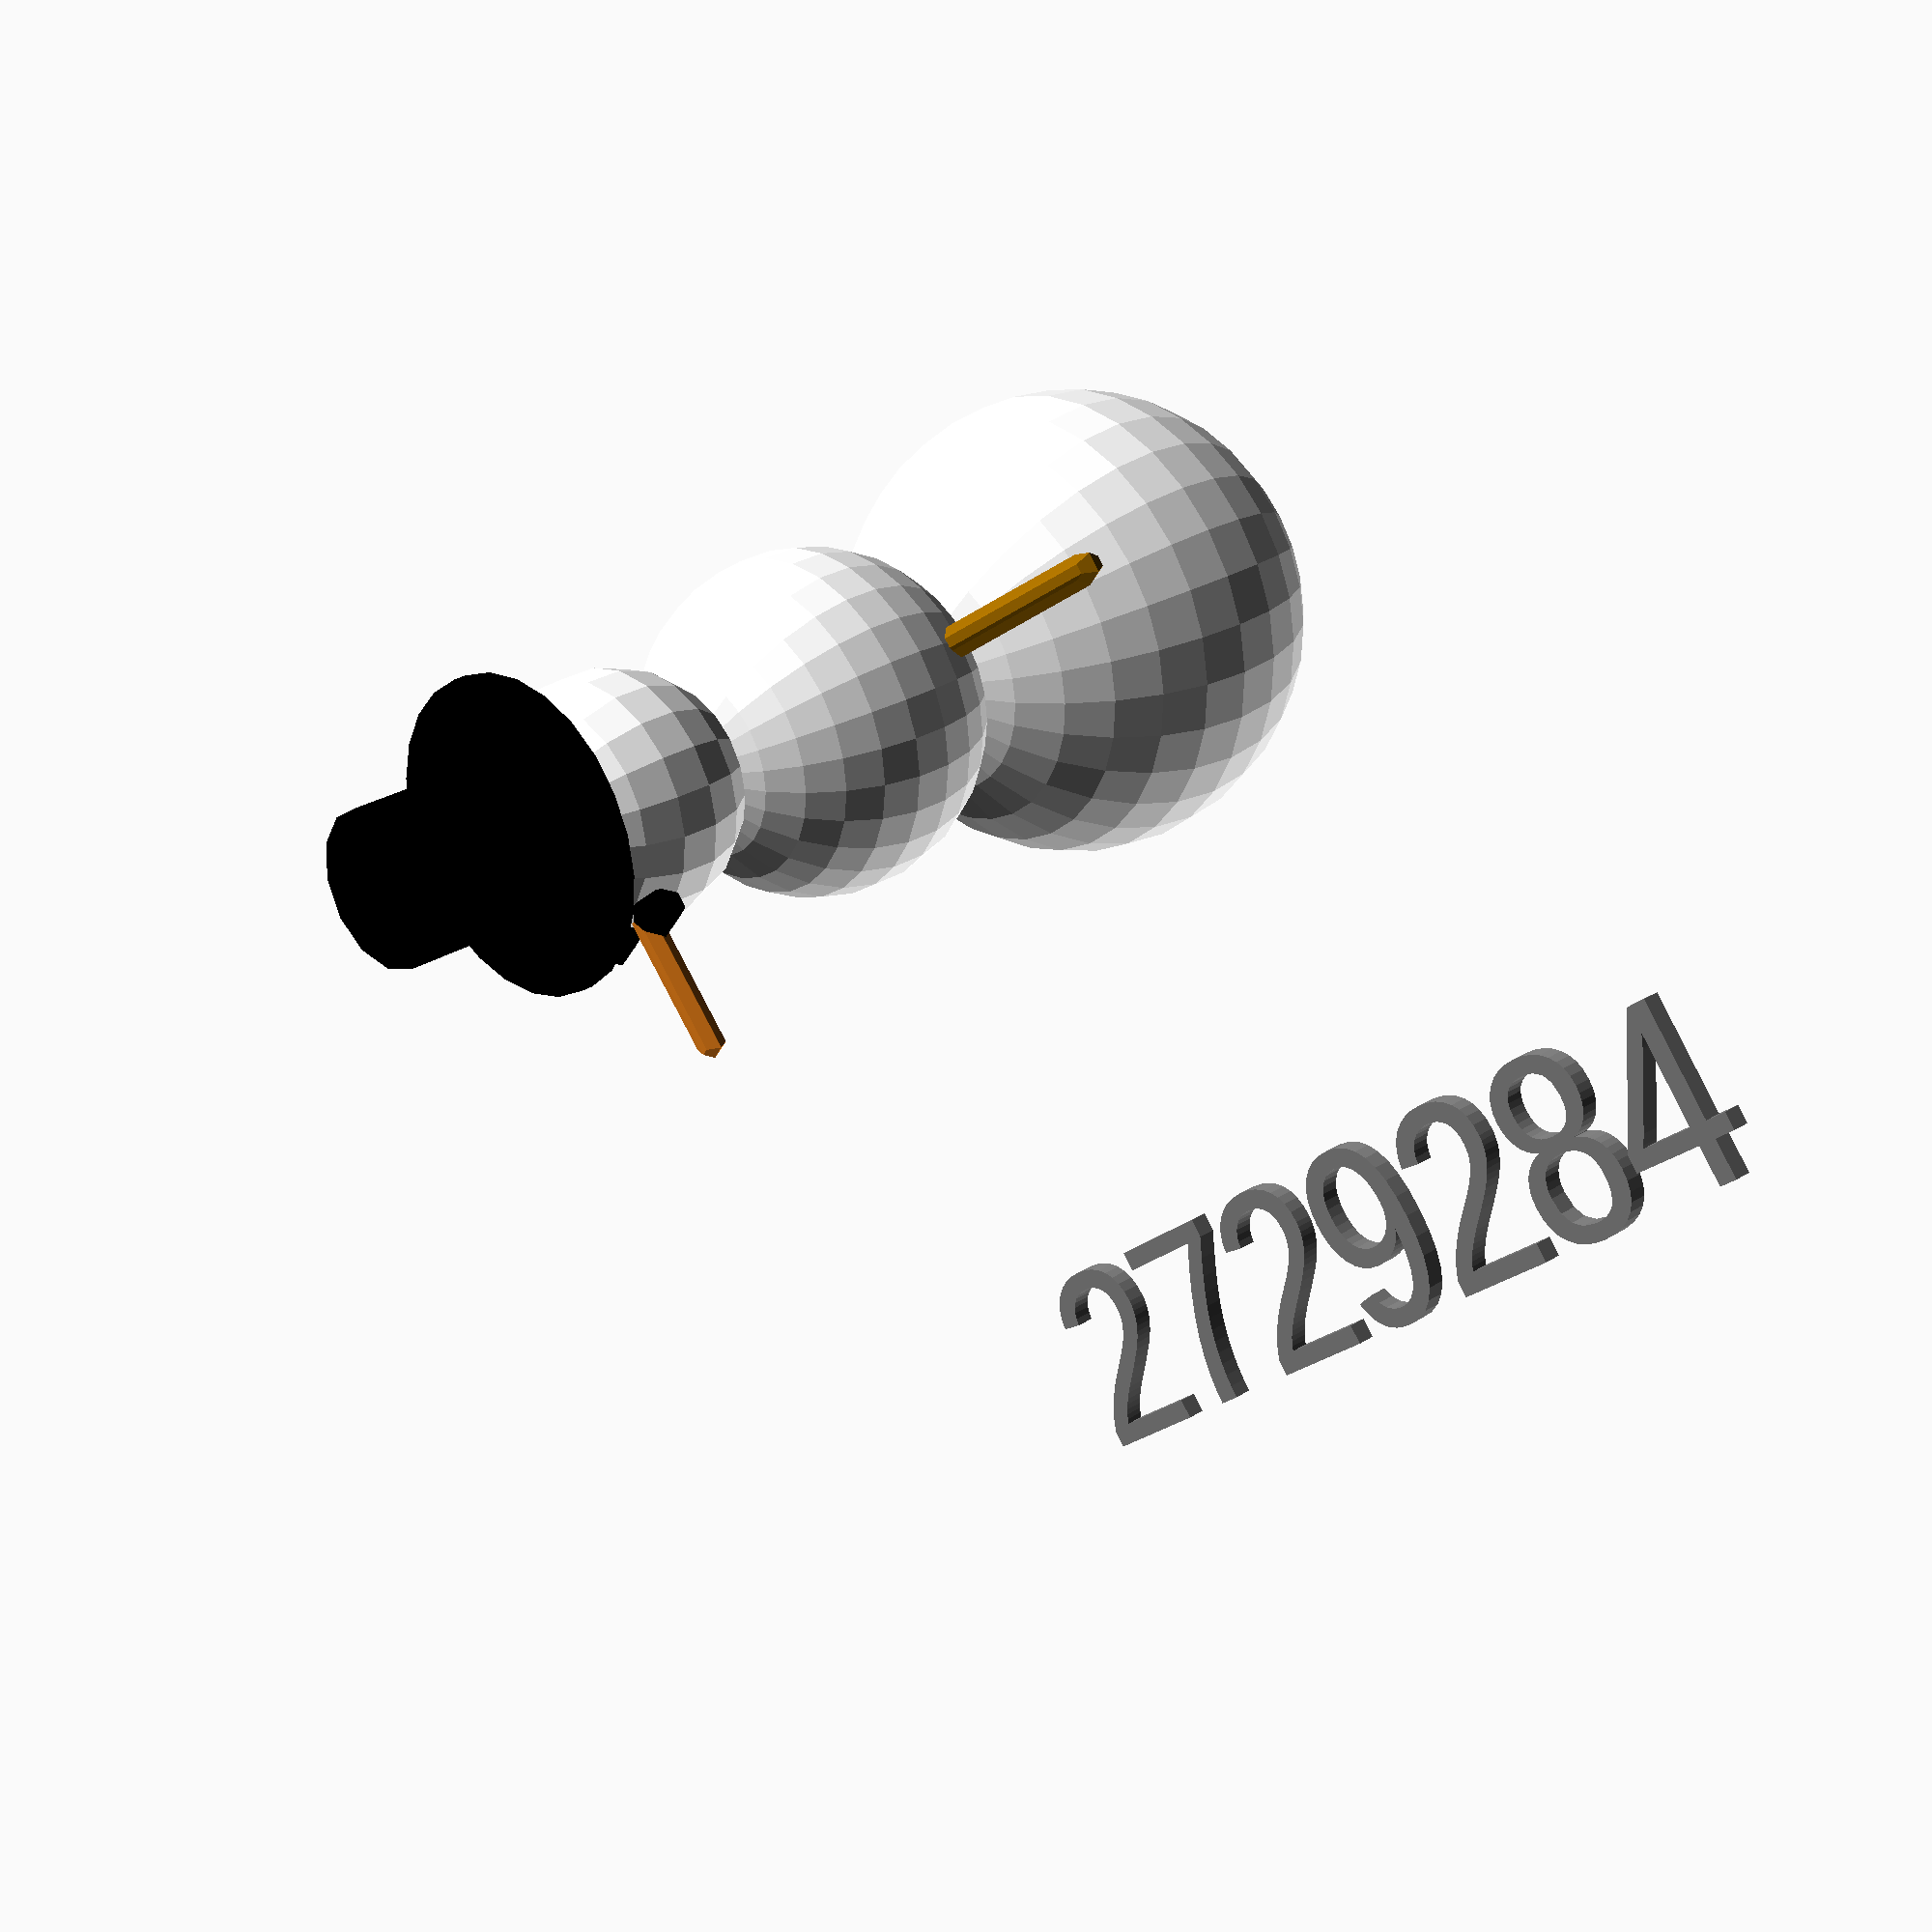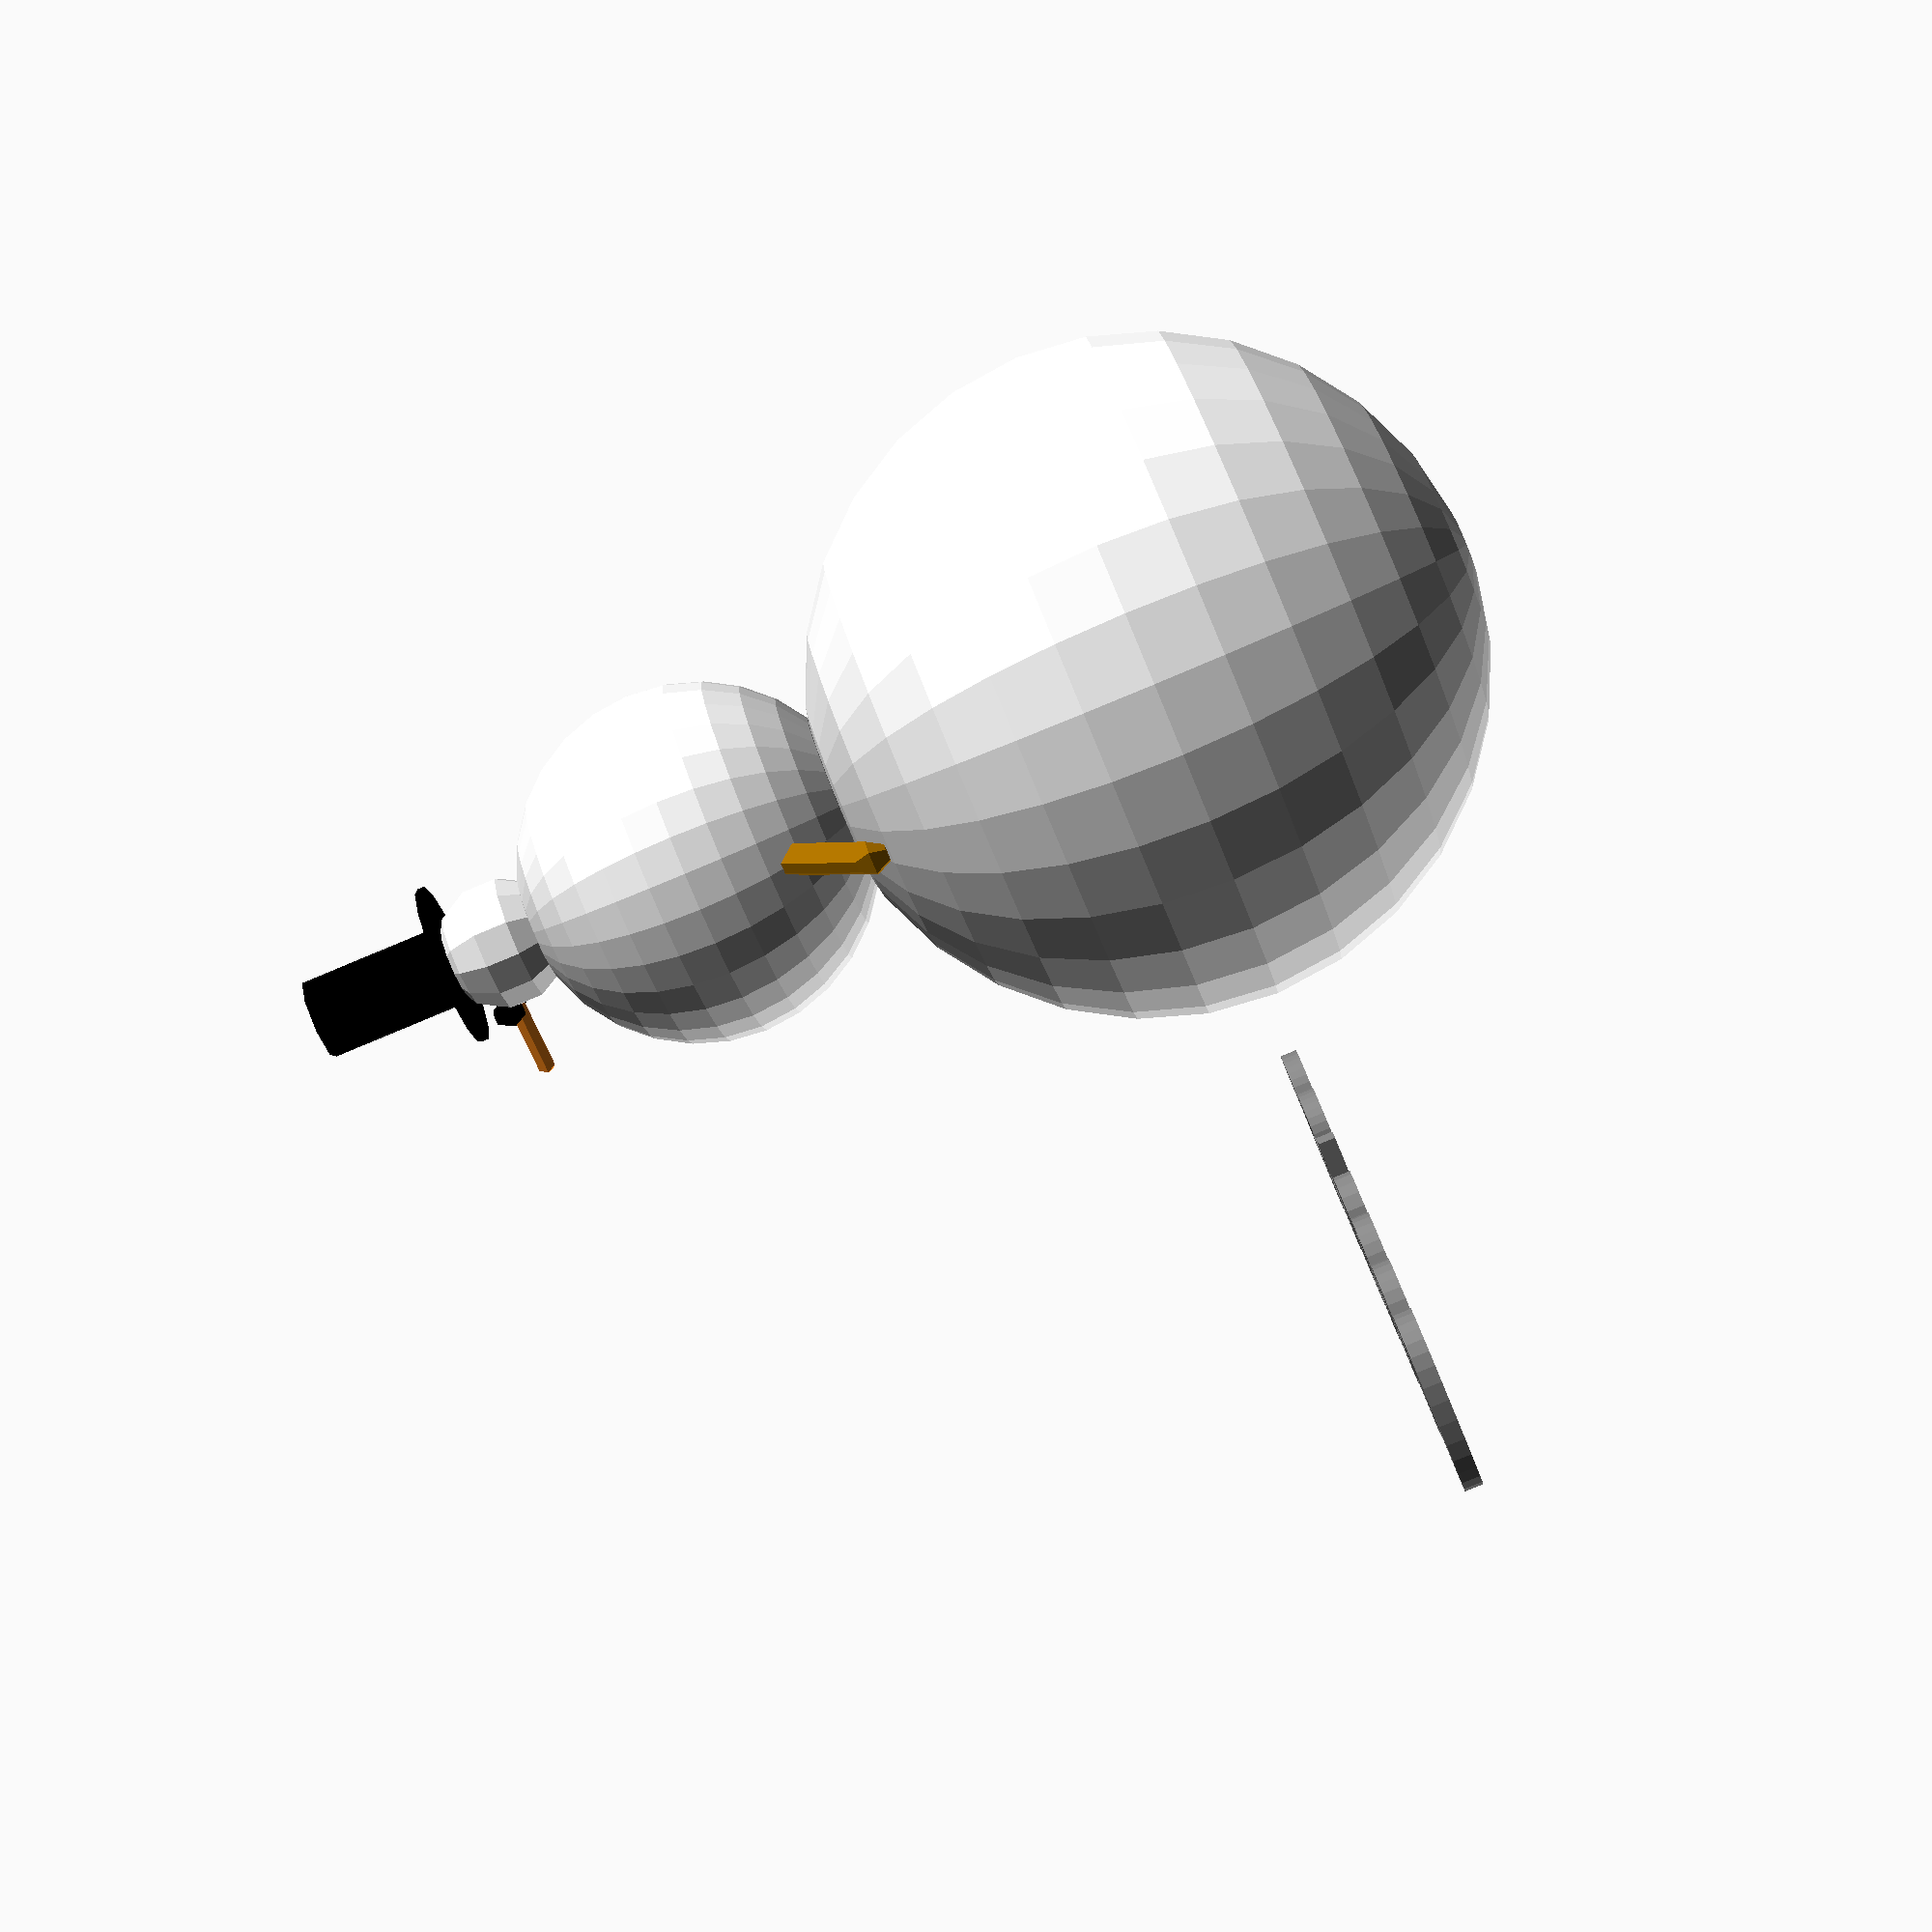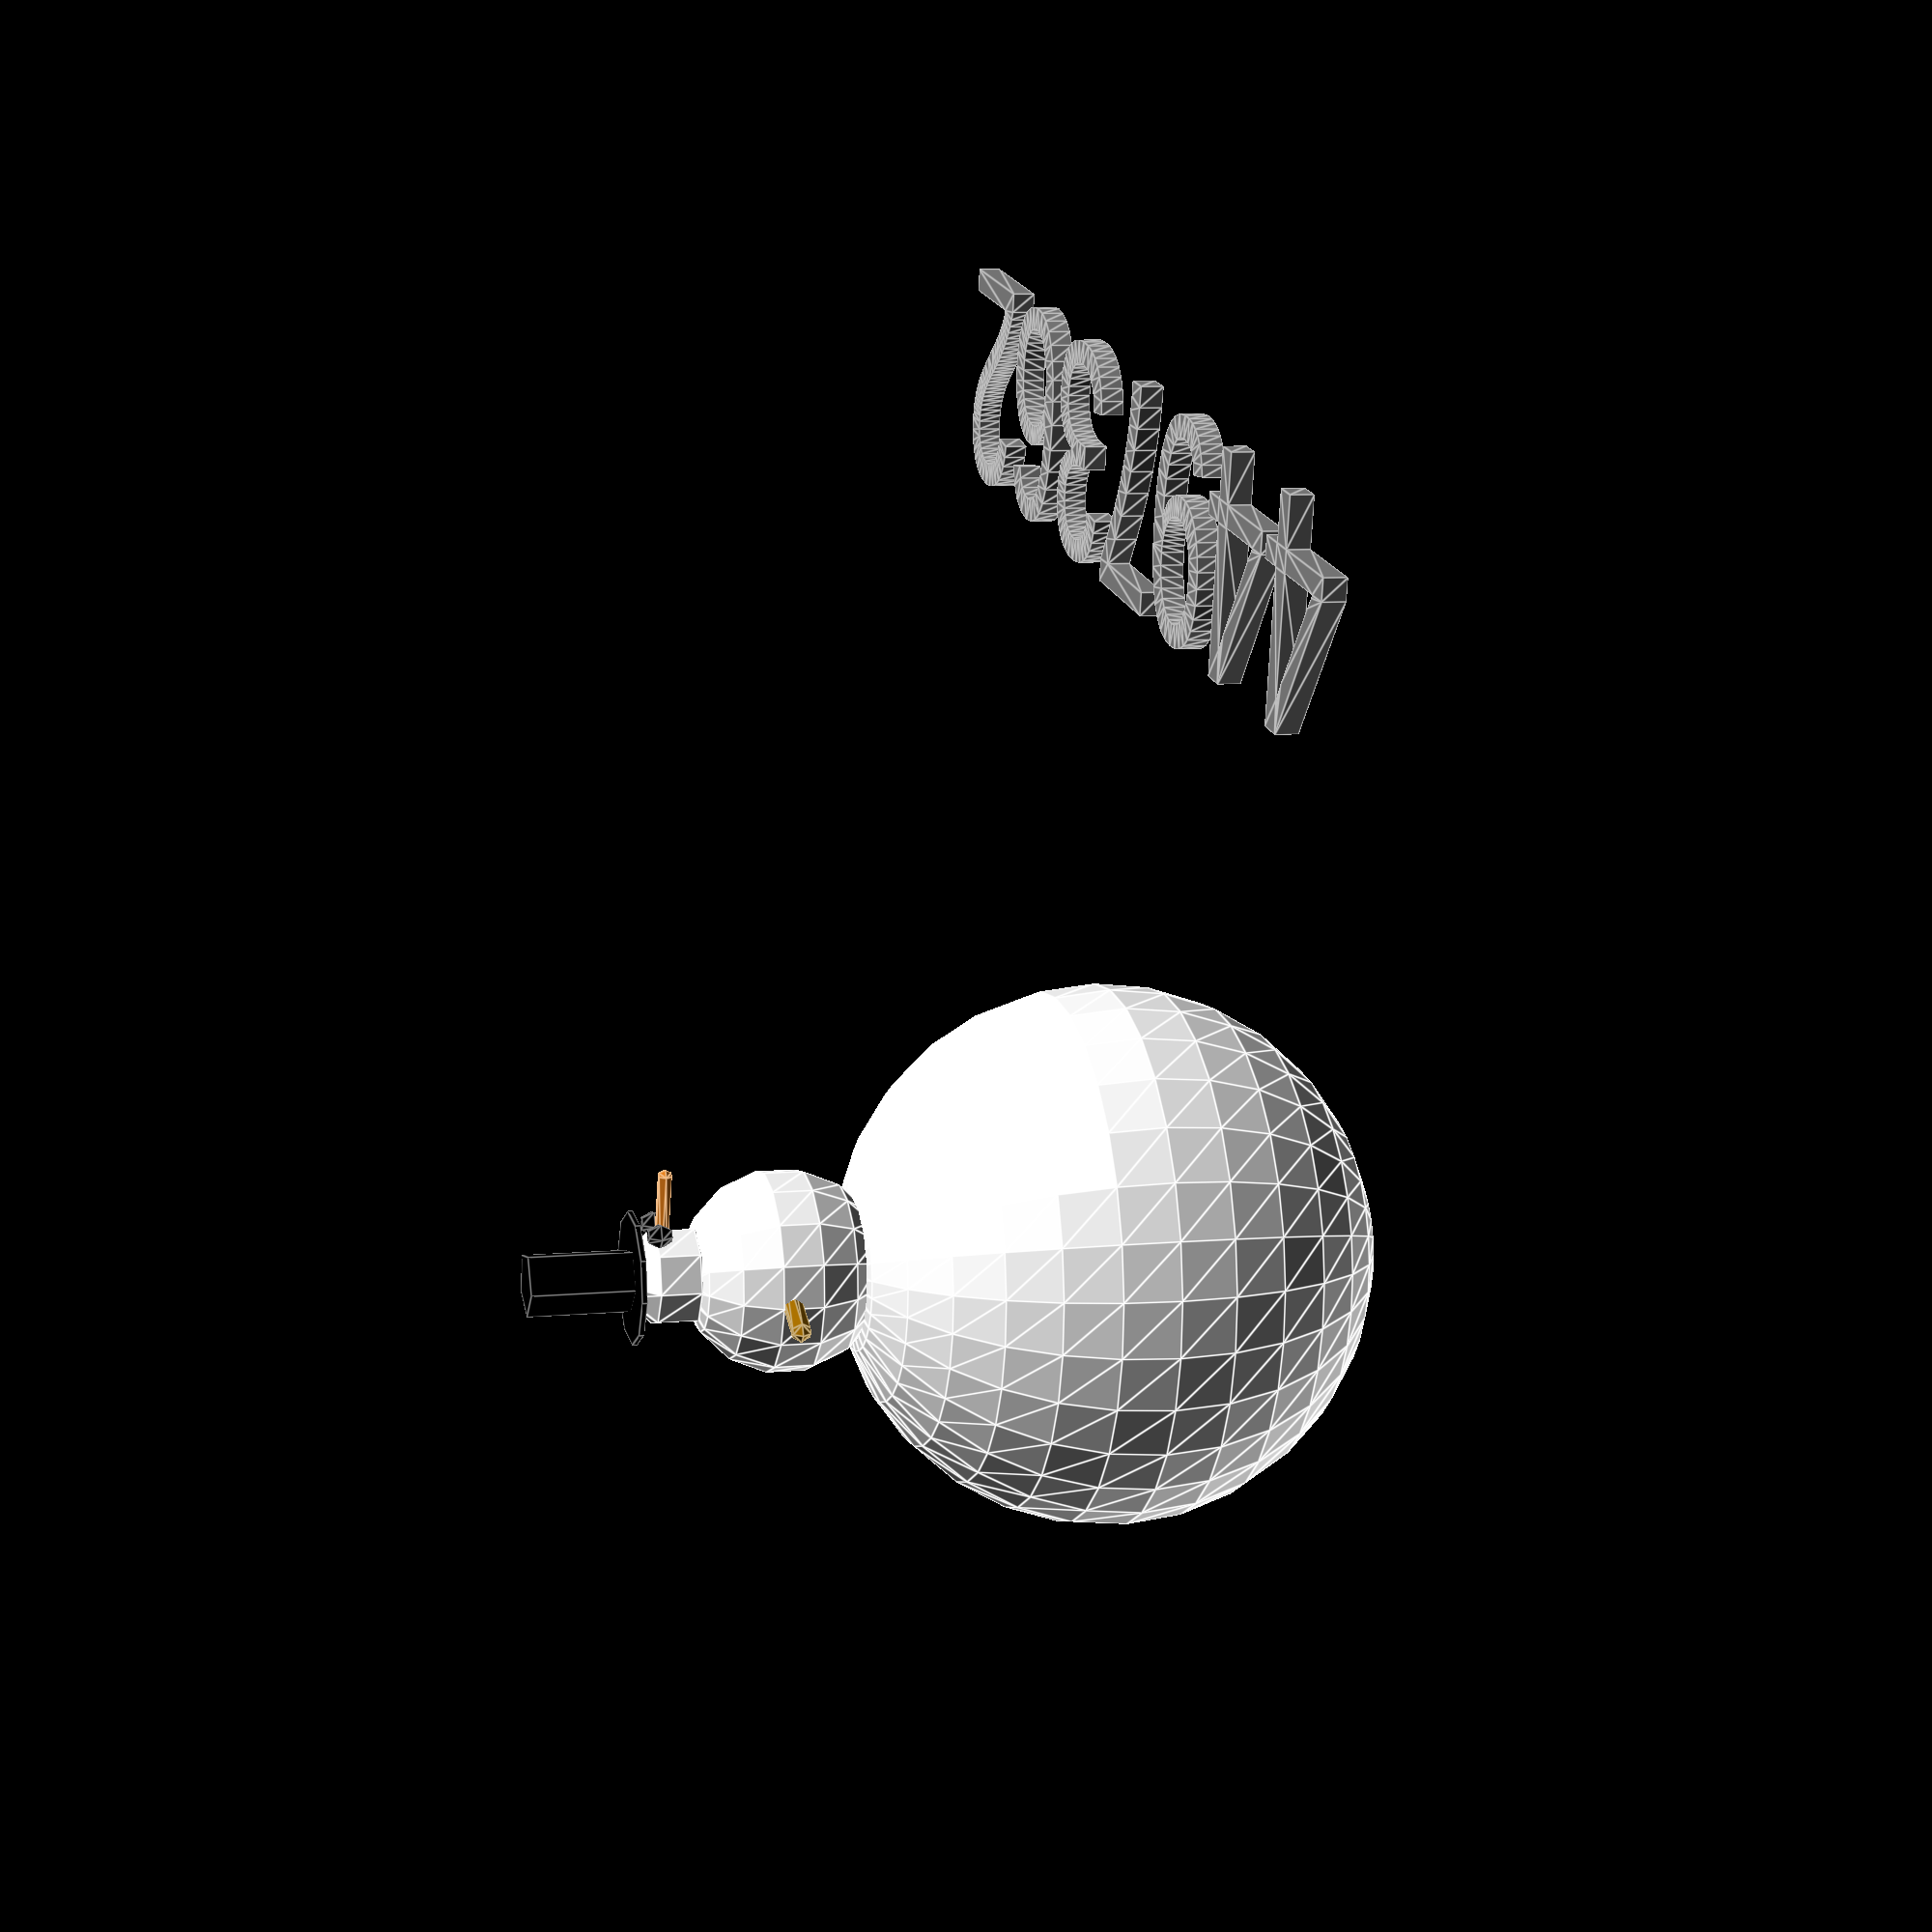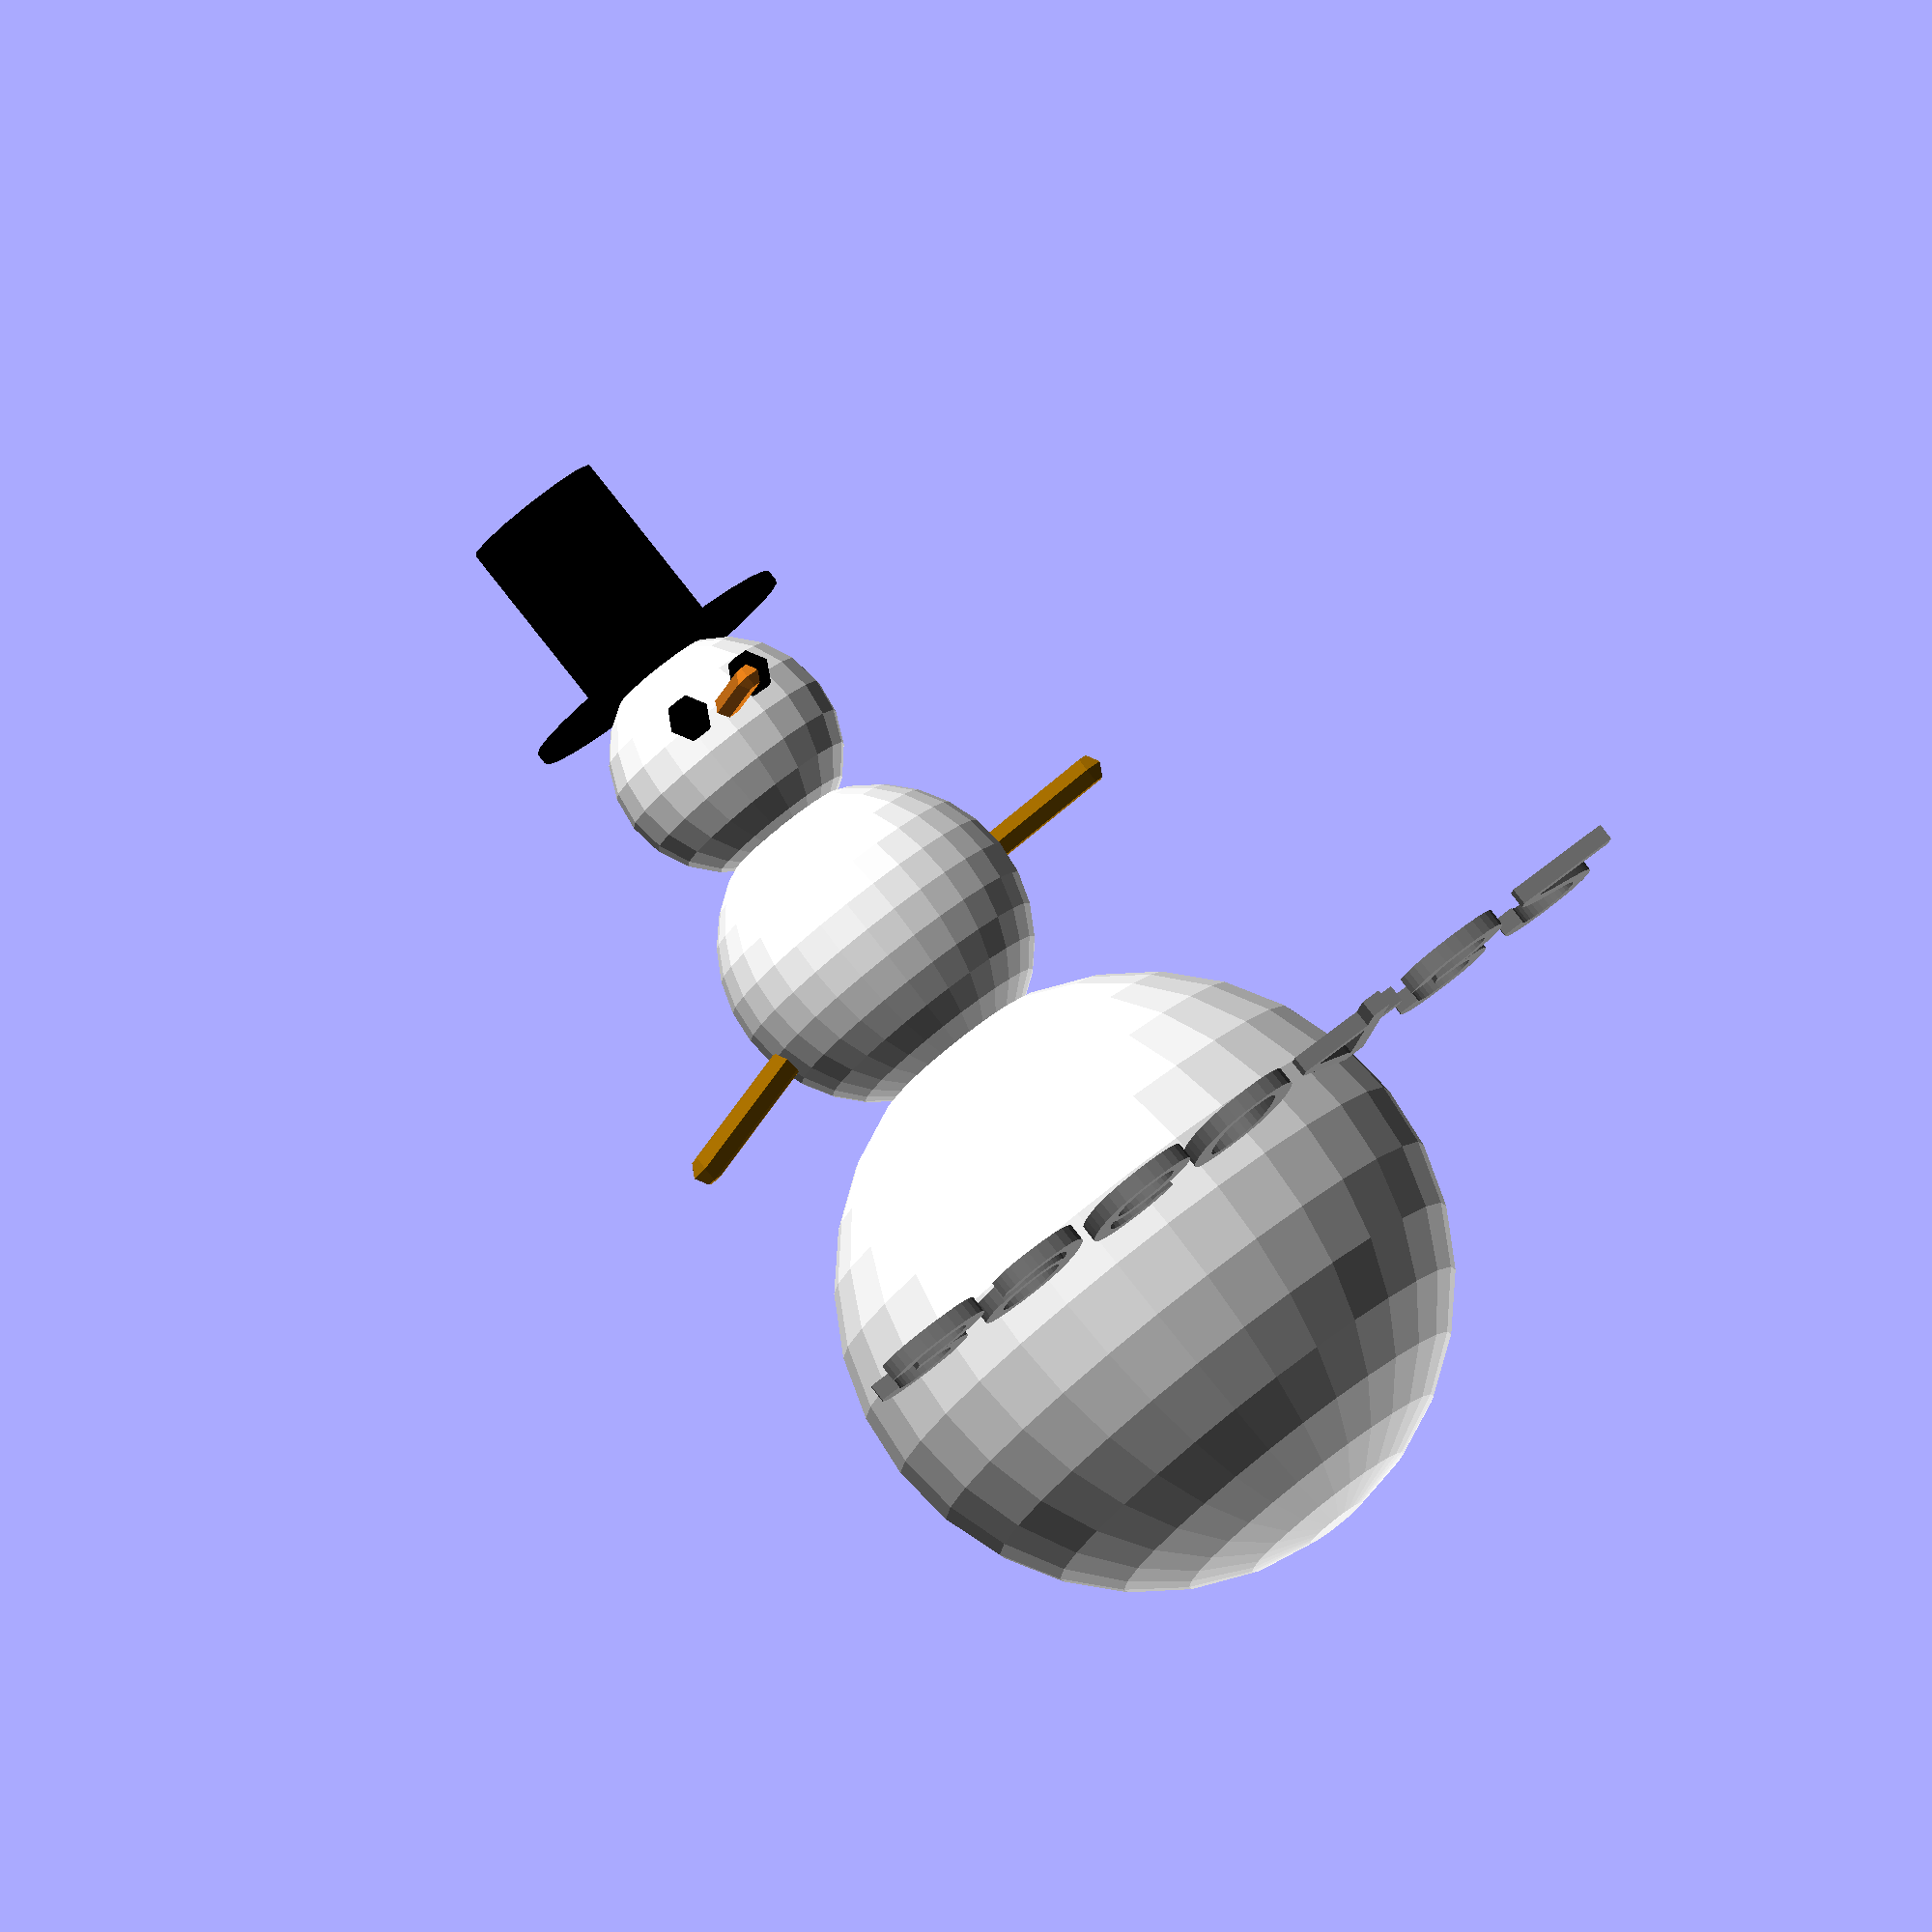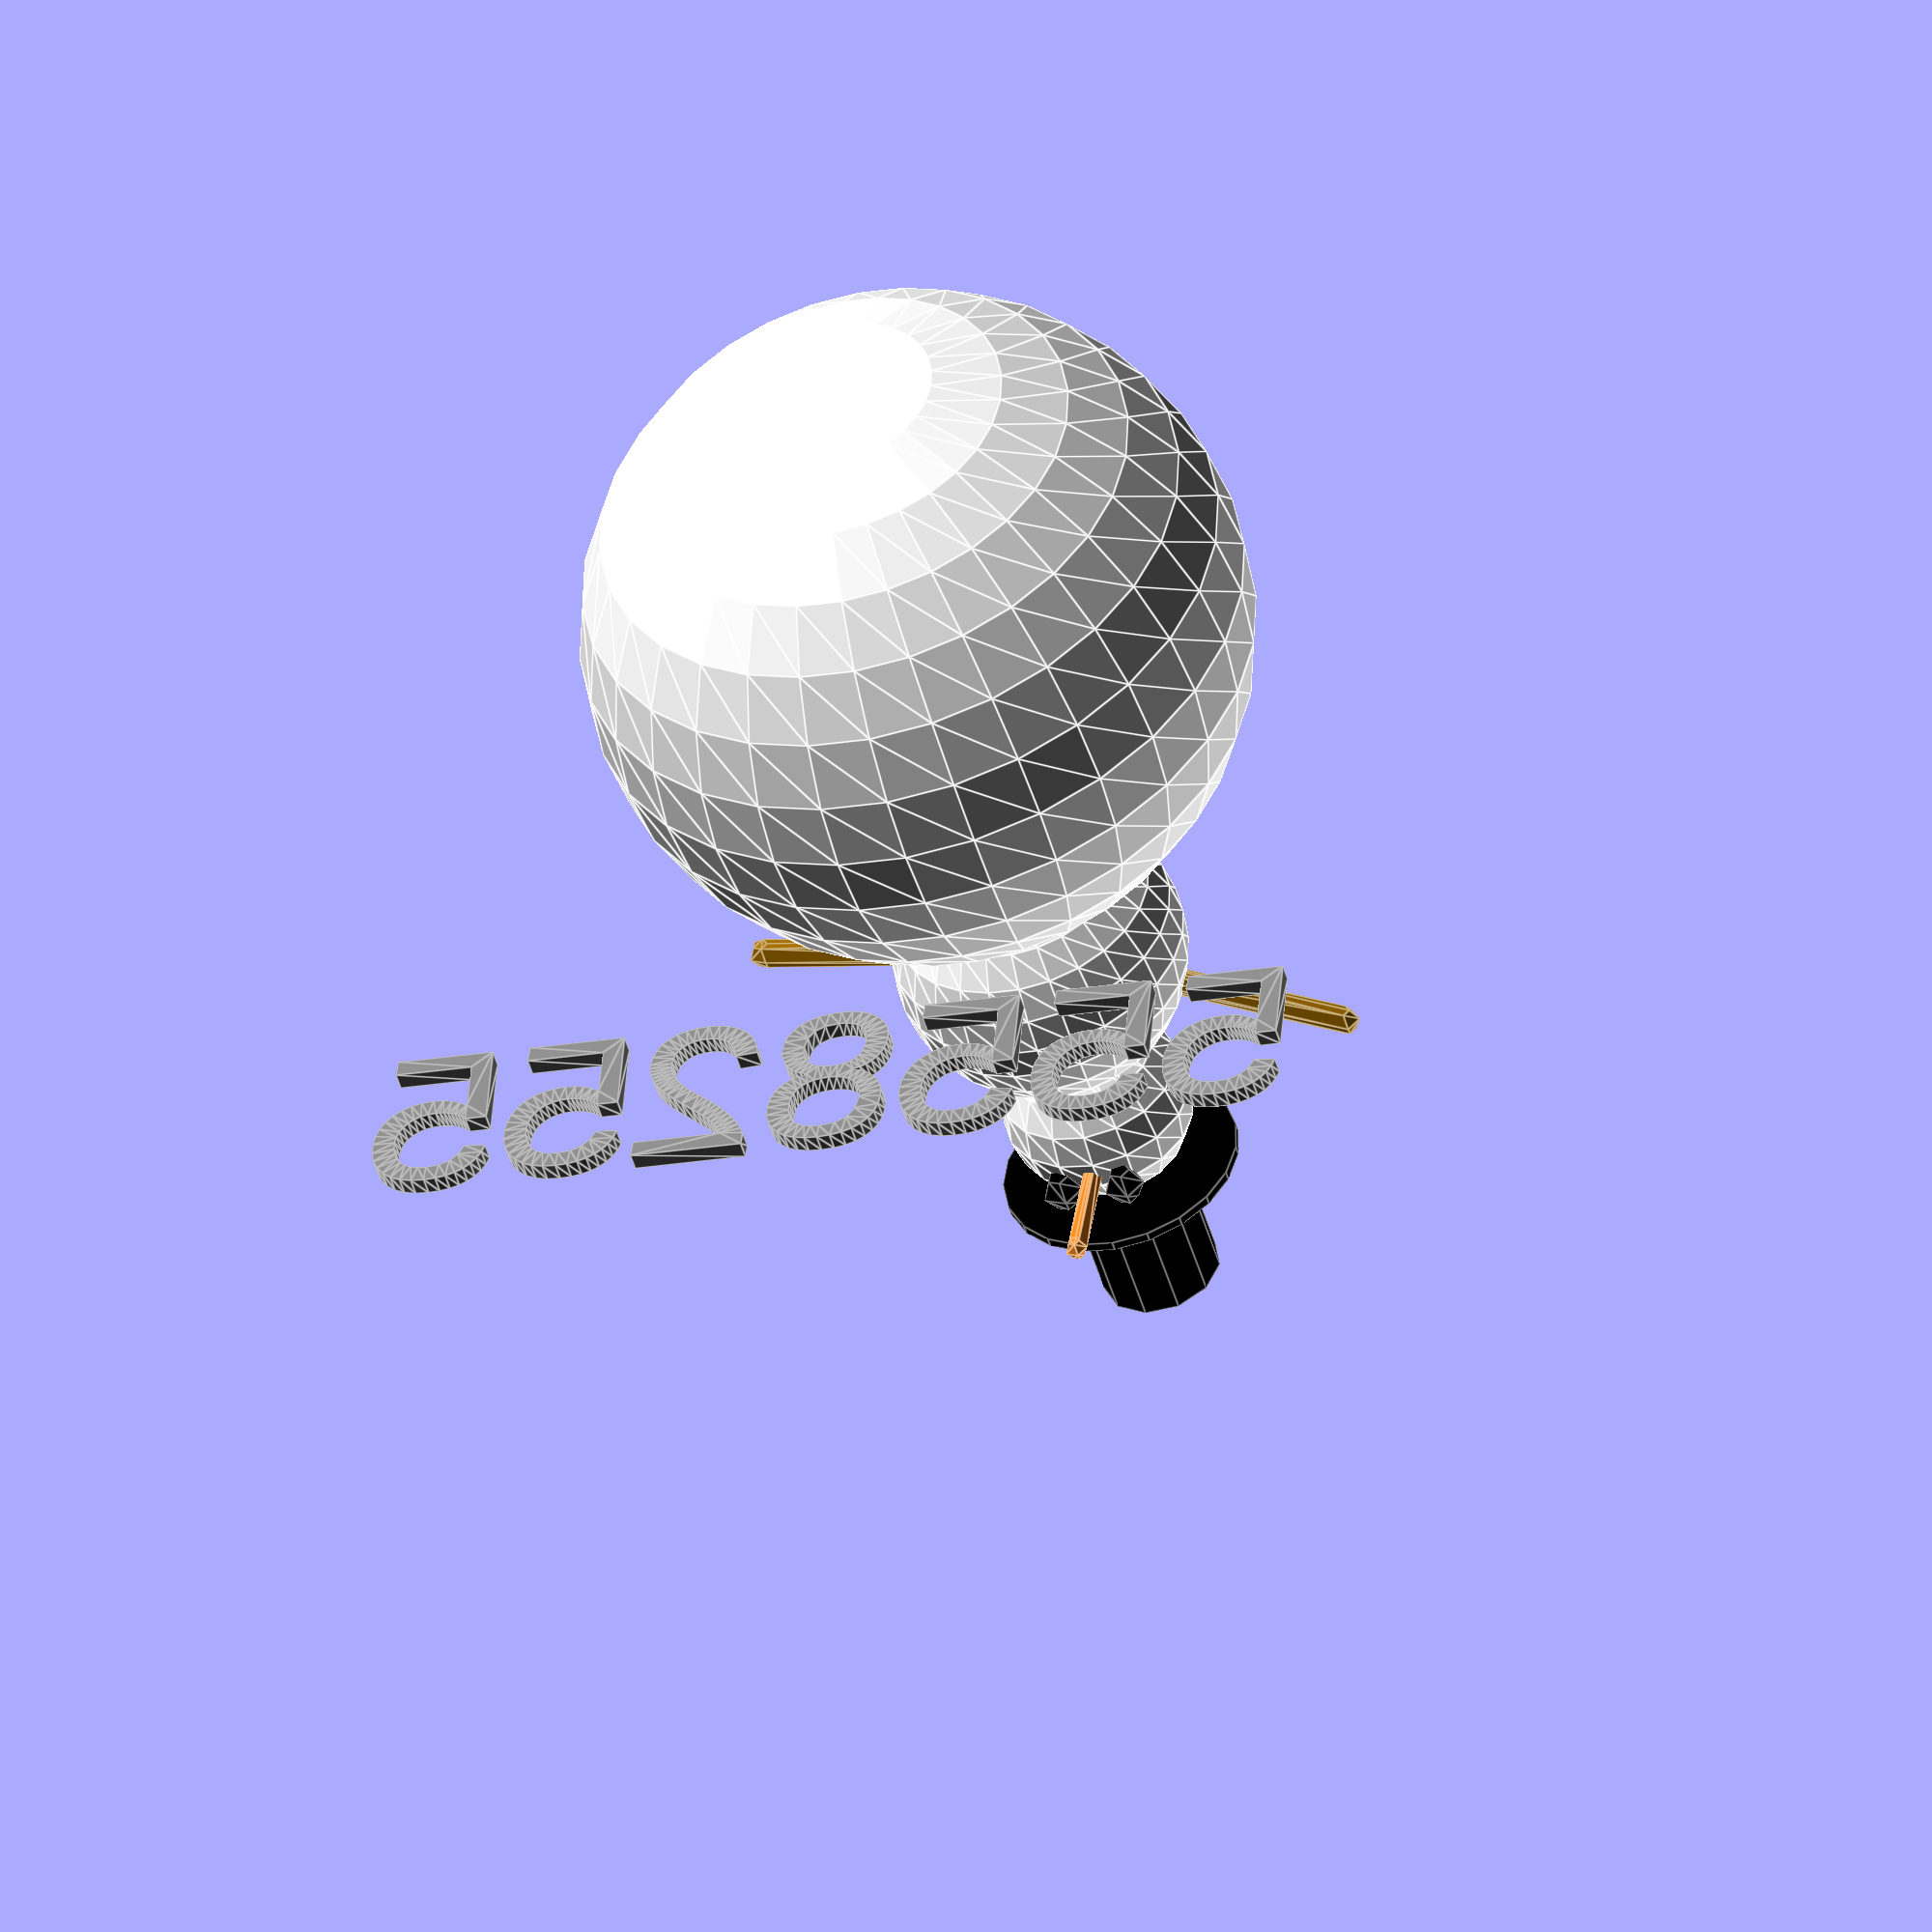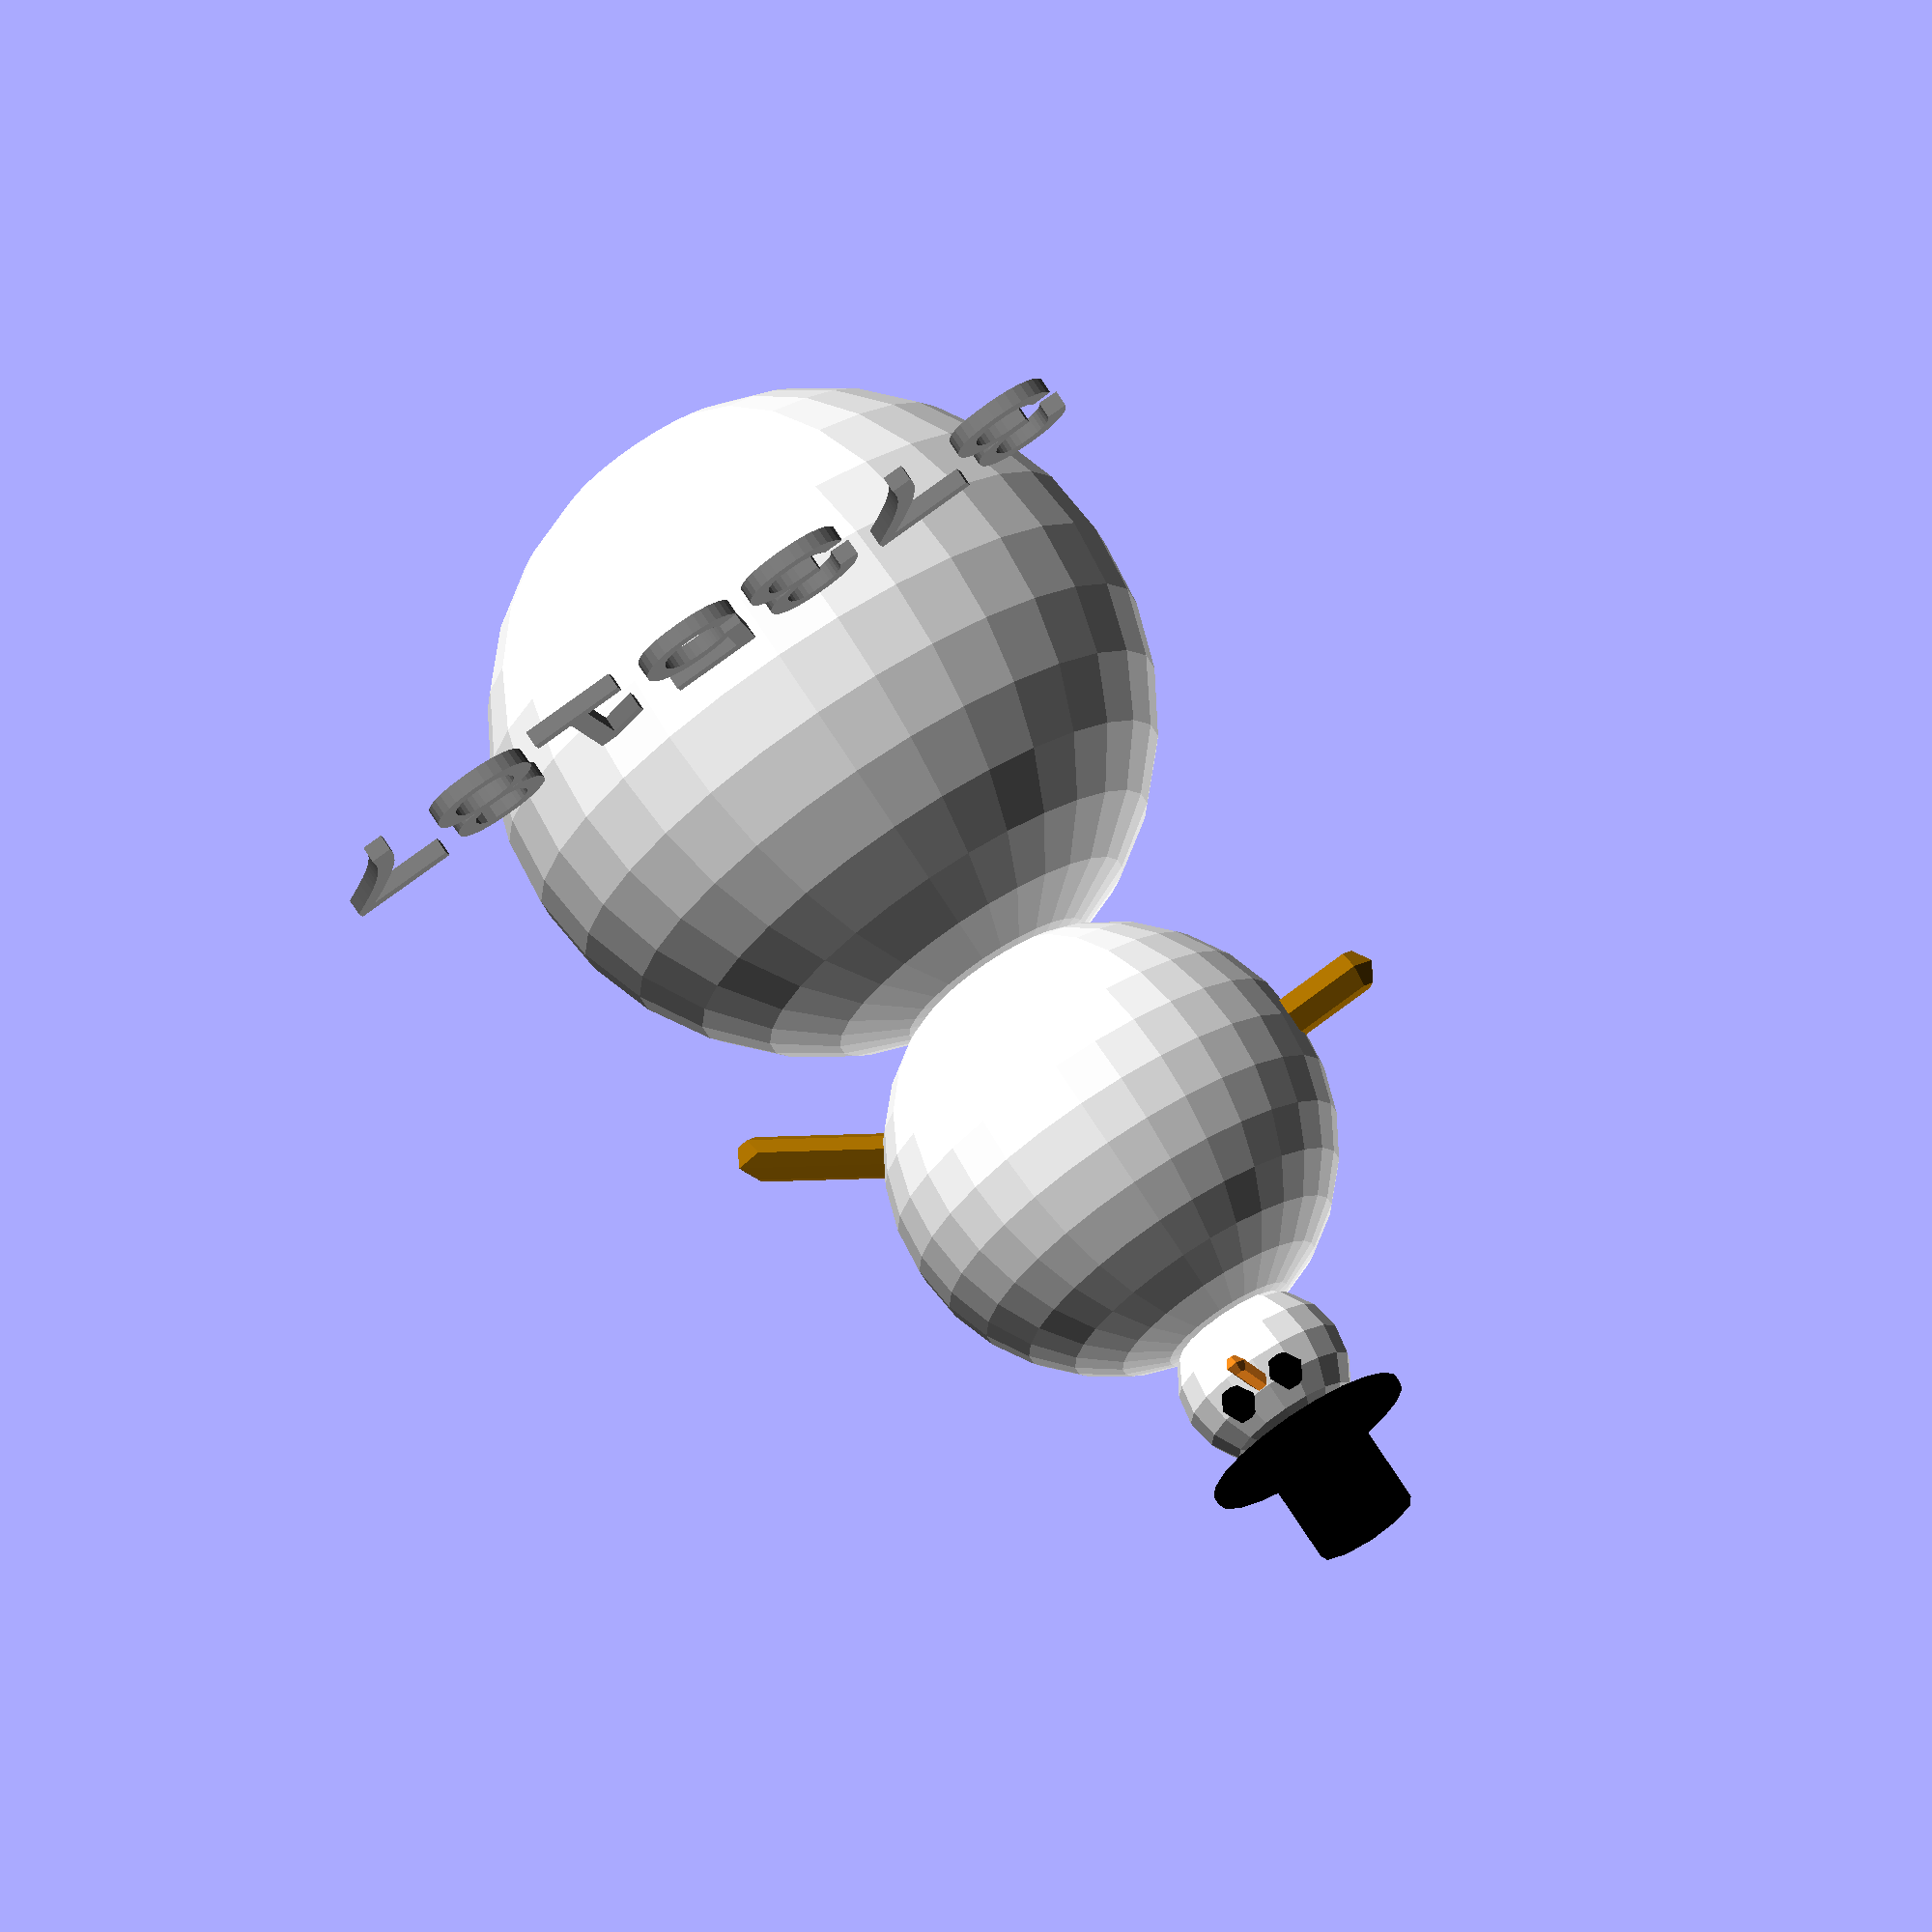
<openscad>
//This program builds a snowman with a random body
//Sam Craig and Rob Klock

//Set random variables and transfer values for our snowman body

// Set up seed
custom_seed = 0;

seed = (custom_seed == 0) ? floor(rands(1,9999999,1)[0]) : custom_seed;

show_seed = true;

function scaleRandom (rand, low, high) = ((rand - 0) * (high - low)) / (10 - 0) + low;

random = rands(0, 10, 7, seed);

if (show_seed) {
    labelString=str(floor(seed/1000000)%10, floor(seed/100000)%10, 
                floor(seed/10000)%10, floor(seed/1000)%10, 
                floor(seed/100)%10, floor(seed/10)%10, 
                floor(seed/1)%10);
    
    rotate([180,180,0])
    translate([0, -40, 0])
    color("gray")
    %linear_extrude(height=1)
        text(labelString, size=10, halign="center");
}

//Make Frosty the Snowman instead of a regular snowman
frosty = false;

rad = scaleRandom(random[0], 10, 20);
color([1,1,1]) sphere(rad);
rad2 = scaleRandom(random[1], rad * 0.33, rad * 0.75);


trans = (rad2 + rad - 2);
translate([0,0, trans])
color([1,1,1]) sphere(rad2);

//arms 
armlength = scaleRandom(random[2], rad2, rad2 * 2);
color([0.6,0.4,0.0])
hull(){
    
    arm_angle = scaleRandom(random[3], trans - rad2, trans + rad2);
    translate([armlength,0,arm_angle])
    
    color([0.6,0.4,0.0]) sphere(r = rad2 / 10);
    translate([0,0, trans])
    color([0.6,0.4,0.0]) sphere(r = rad2 / 10);
}

color([0.6,0.4,0.0])
hull(){
    
    arm_angle = scaleRandom(random[4], trans - rad2, trans + rad2);
    translate([-armlength,0, arm_angle])
    
    sphere(r = rad2 / 10);
    translate([0,0, trans])
    sphere(r = rad2 / 10);
}
rad3 = scaleRandom(random[5], rad2 * 0.33, rad2 * 0.75);
trans2 = (rad3 + trans + rad2 - 2);
translate([0,0, trans2])
color([1,1,1]) sphere(rad3);

//hat
hat_base_rad = rad3 + (rad3/4); 
translate([0,0, trans2+rad3 - 0.7])
color([0,0,0])
cylinder(rad3/10, hat_base_rad, hat_base_rad);

hat_height = scaleRandom(random[6], rad3 / 2, rad);
hat_top_rad = hat_base_rad / 2;
translate([0,0, trans2 + rad3 - 0.5])
color([0,0,0])
cylinder(hat_height, hat_top_rad, hat_top_rad);

//eye rad is a reallllly funny param to mess with
eye_rad = ln(rad3) * .7;

//eyes

translate([rad3 * .33, rad3 - .2*(eye_rad), trans2 + rad3 * .33])
color([0,0,0])
sphere(r= eye_rad);

translate([-1 * (rad3 * .33), rad3 - .2*(eye_rad), trans2 + rad3 * .33])
color([0,0,0])
sphere(r= eye_rad);

//nose

if (frosty){
   
    translate([0, rad3 - 0.2, trans2 + rad3 * .1])
    color([1, 0, 0]) 
    sphere(r = eye_rad * .66);
    
    color([0.5, 0.3, 0.1])
    hull(){
        translate([rad3 / 6 , rad3 / 2, trans2 + rad3 * .25 - (rad3 * .7)])
        sphere(r = eye_rad * .3);
        
        translate([rad3 * .8  , rad3 + rad3, trans2 + rad3 * .2])
        sphere(r = eye_rad * .3);
        
    }
    translate([rad3 * .8  , rad3 + rad3, trans2 + rad3 * .2])
    color([0.5, 0.3, 0.1])
    cylinder(eye_rad * 2, eye_rad, eye_rad, true);
}

else{
    
color([0.9, 0.5, 0.1]) 
hull(){
    translate([0, 0, trans2 + rad3 * .25])
    color([0.9, 0.5, 0.1]) sphere(r = eye_rad * .55);
    translate([0, rad3 + rad3, trans2 + rad3 * .2])
    color([0.9, 0.5, 0.1]) sphere(r = eye_rad * .55);
}
}



</openscad>
<views>
elev=153.7 azim=320.7 roll=135.0 proj=p view=wireframe
elev=82.9 azim=279.4 roll=112.6 proj=p view=solid
elev=172.1 azim=190.7 roll=104.7 proj=p view=edges
elev=97.5 azim=168.6 roll=38.2 proj=o view=wireframe
elev=227.8 azim=351.9 roll=344.3 proj=o view=edges
elev=106.6 azim=165.0 roll=212.9 proj=o view=solid
</views>
